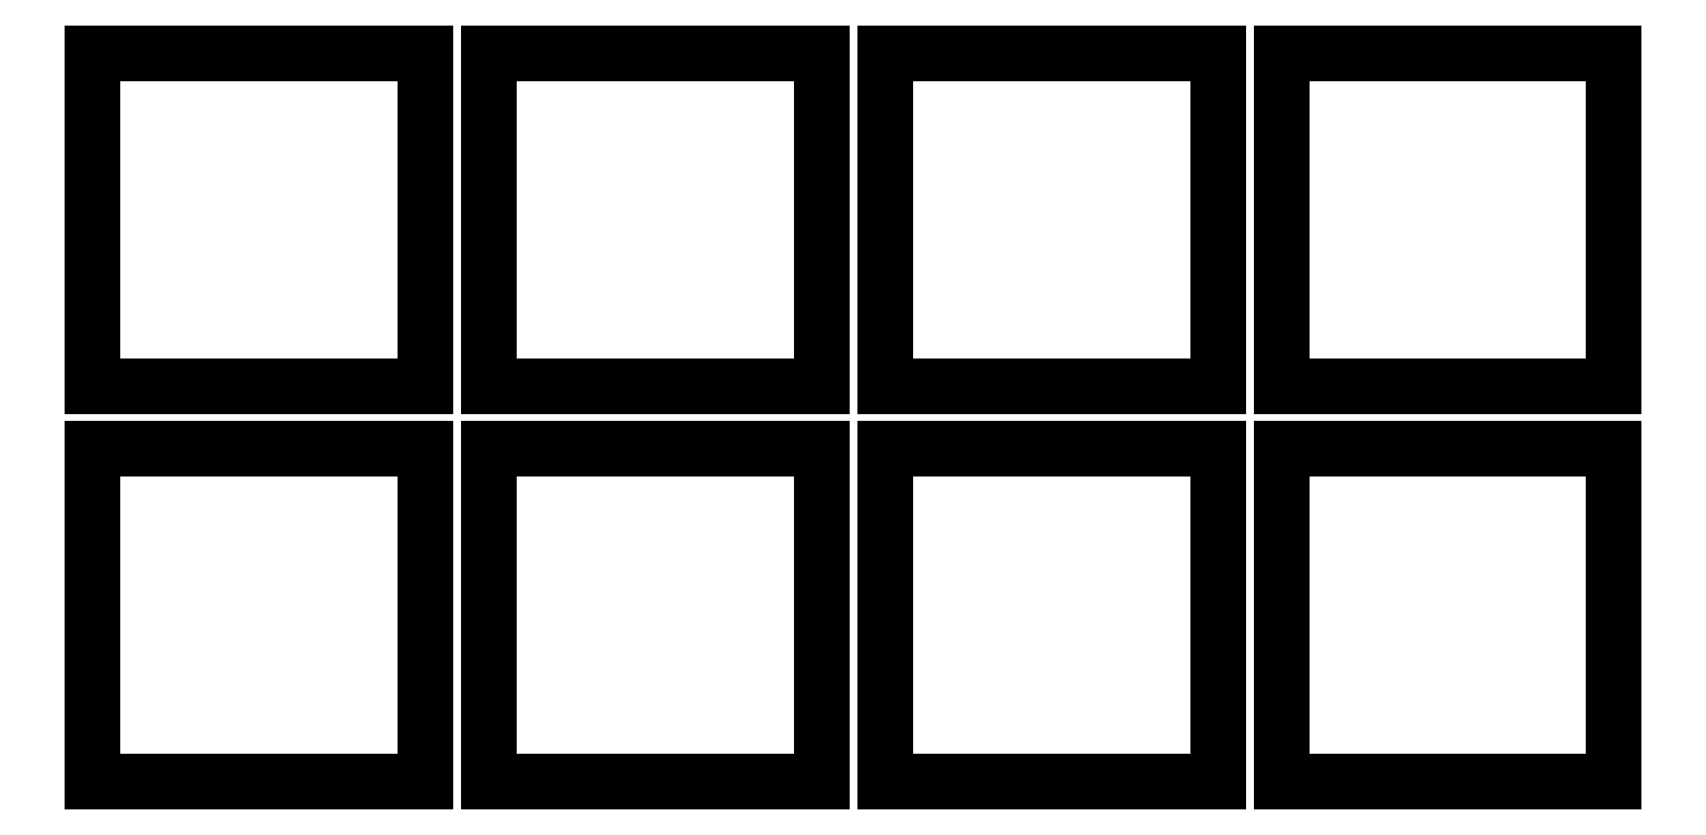
<metadata>
{"format":"dxf","ext":"dxf","renderer":"ezdxf+matplotlib","layout":"modelspace","background":"white","min_lineweight":24,"dpi":150}
</metadata>
<code>
0
SECTION
2
ENTITIES
0
LINE
8
0
10
-8
20
-8
11
8
21
-8
0
LINE
8
0
10
8
20
-8
11
8
21
8
0
LINE
8
0
10
8
20
8
11
-8
21
8
0
LINE
8
0
10
-8
20
8
11
-8
21
-8
0
LINE
8
0
10
-8
20
11.05
11
8
21
11.05
0
LINE
8
0
10
8
20
11.05
11
8
21
27.05
0
LINE
8
0
10
8
20
27.05
11
-8
21
27.05
0
LINE
8
0
10
-8
20
27.05
11
-8
21
11.05
0
LINE
8
0
10
11.05
20
-8
11
27.05
21
-8
0
LINE
8
0
10
27.05
20
-8
11
27.05
21
8
0
LINE
8
0
10
27.05
20
8
11
11.05
21
8
0
LINE
8
0
10
11.05
20
8
11
11.05
21
-8
0
LINE
8
0
10
11.05
20
11.05
11
27.05
21
11.05
0
LINE
8
0
10
27.05
20
11.05
11
27.05
21
27.05
0
LINE
8
0
10
27.05
20
27.05
11
11.05
21
27.05
0
LINE
8
0
10
11.05
20
27.05
11
11.05
21
11.05
0
LINE
8
0
10
30.1
20
-8
11
46.1
21
-8
0
LINE
8
0
10
46.1
20
-8
11
46.1
21
8
0
LINE
8
0
10
46.1
20
8
11
30.1
21
8
0
LINE
8
0
10
30.1
20
8
11
30.1
21
-8
0
LINE
8
0
10
30.1
20
11.05
11
46.1
21
11.05
0
LINE
8
0
10
46.1
20
11.05
11
46.1
21
27.05
0
LINE
8
0
10
46.1
20
27.05
11
30.1
21
27.05
0
LINE
8
0
10
30.1
20
27.05
11
30.1
21
11.05
0
LINE
8
0
10
49.15
20
-8
11
65.15
21
-8
0
LINE
8
0
10
65.15
20
-8
11
65.15
21
8
0
LINE
8
0
10
65.15
20
8
11
49.15
21
8
0
LINE
8
0
10
49.15
20
8
11
49.15
21
-8
0
LINE
8
0
10
49.15
20
11.05
11
65.15
21
11.05
0
LINE
8
0
10
65.15
20
11.05
11
65.15
21
27.05
0
LINE
8
0
10
65.15
20
27.05
11
49.15
21
27.05
0
LINE
8
0
10
49.15
20
27.05
11
49.15
21
11.05
0
ENDSEC
0
EOF

</code>
